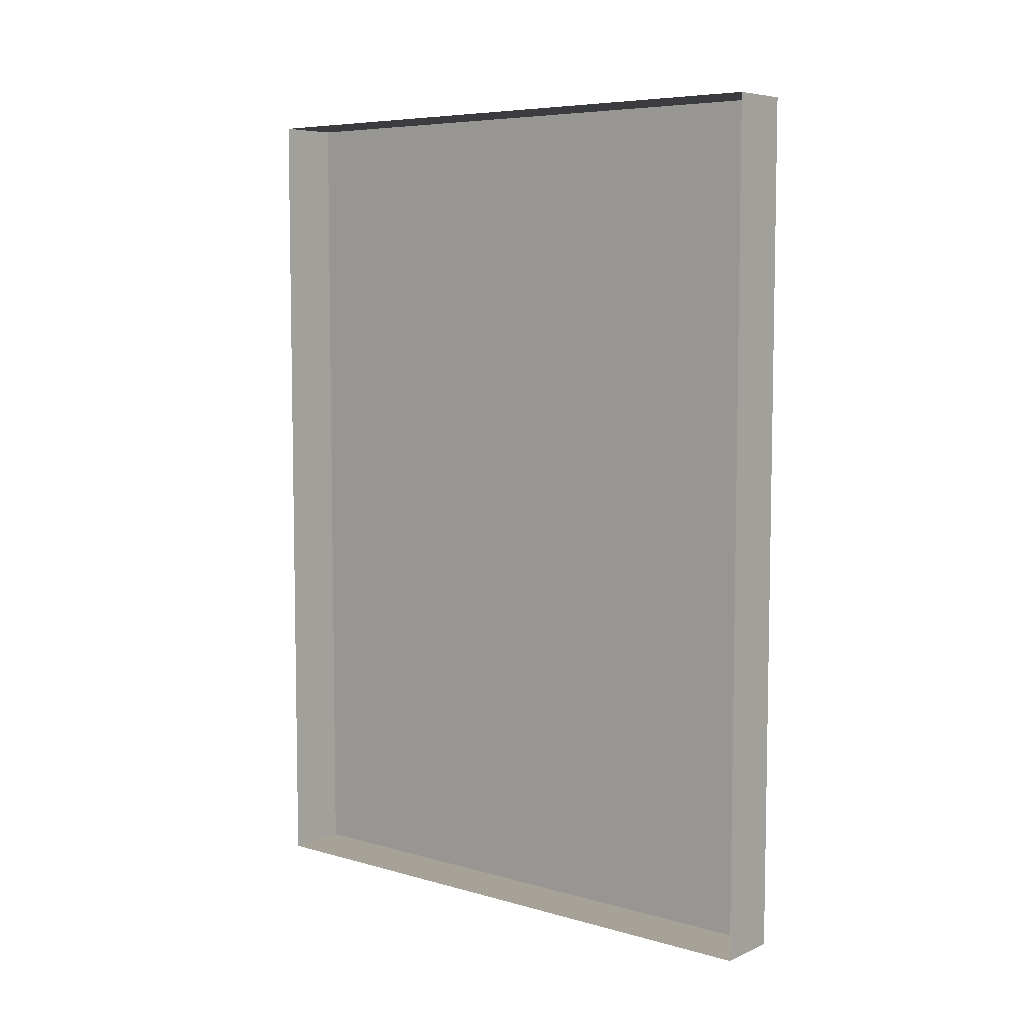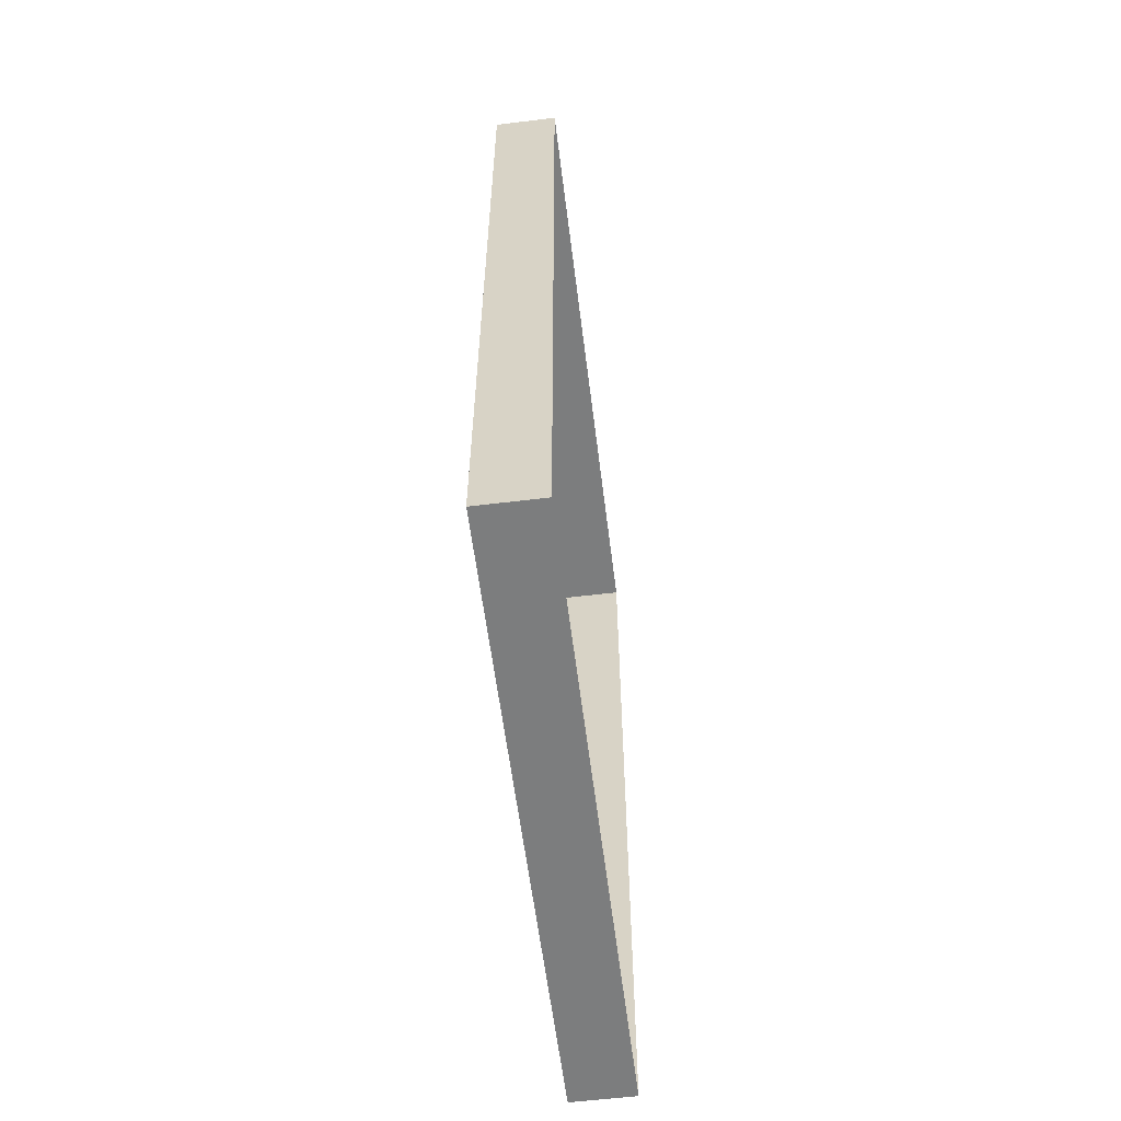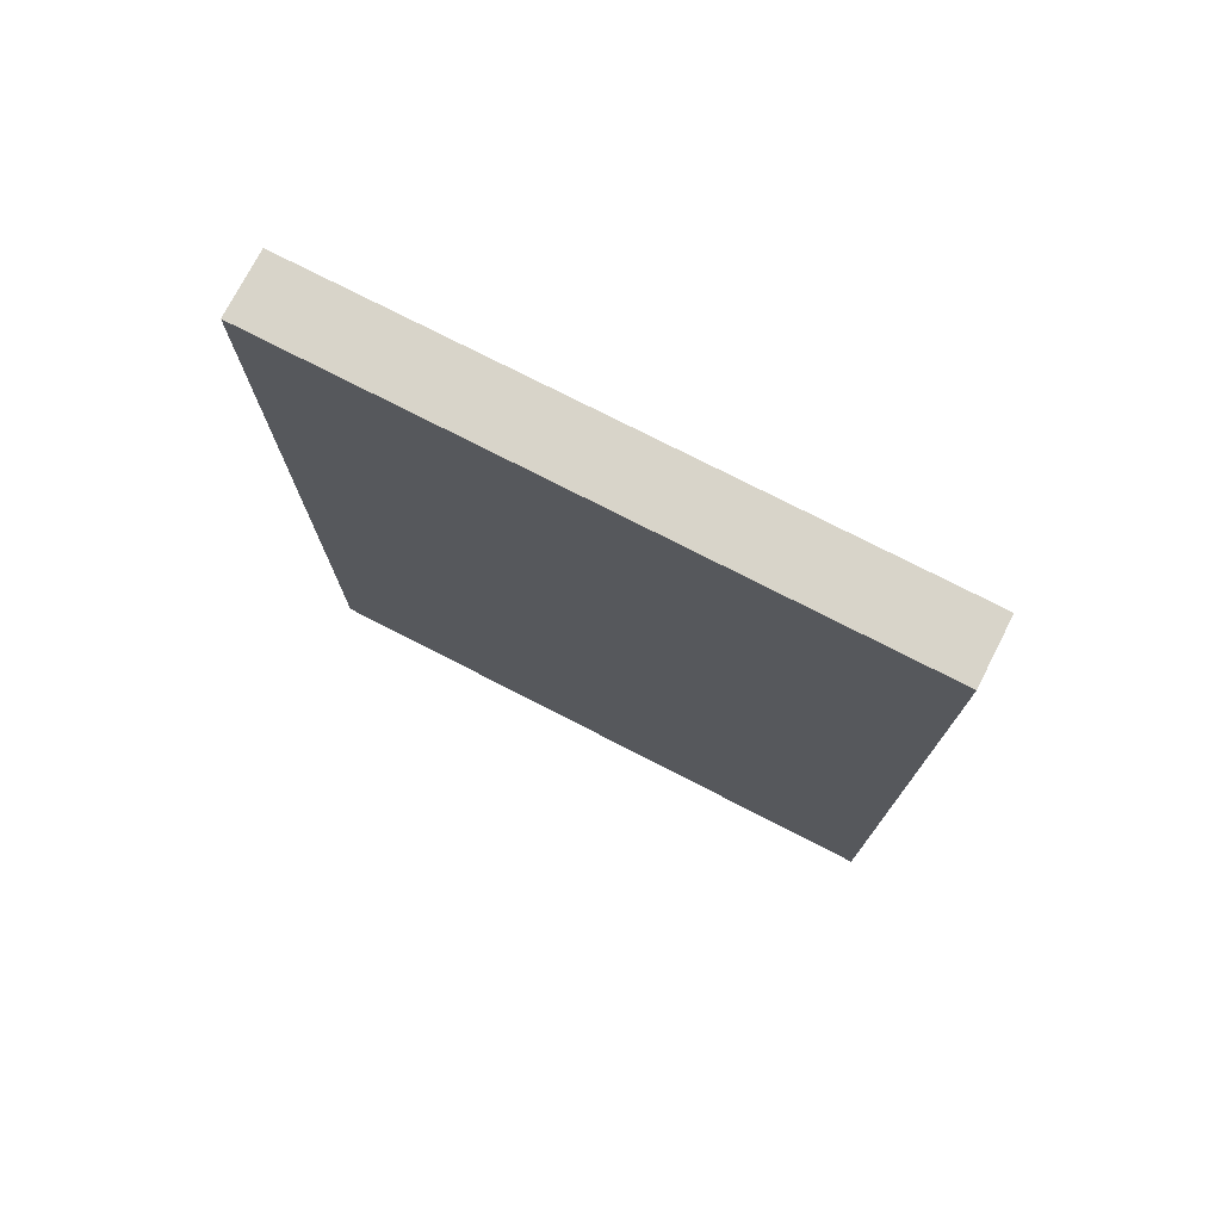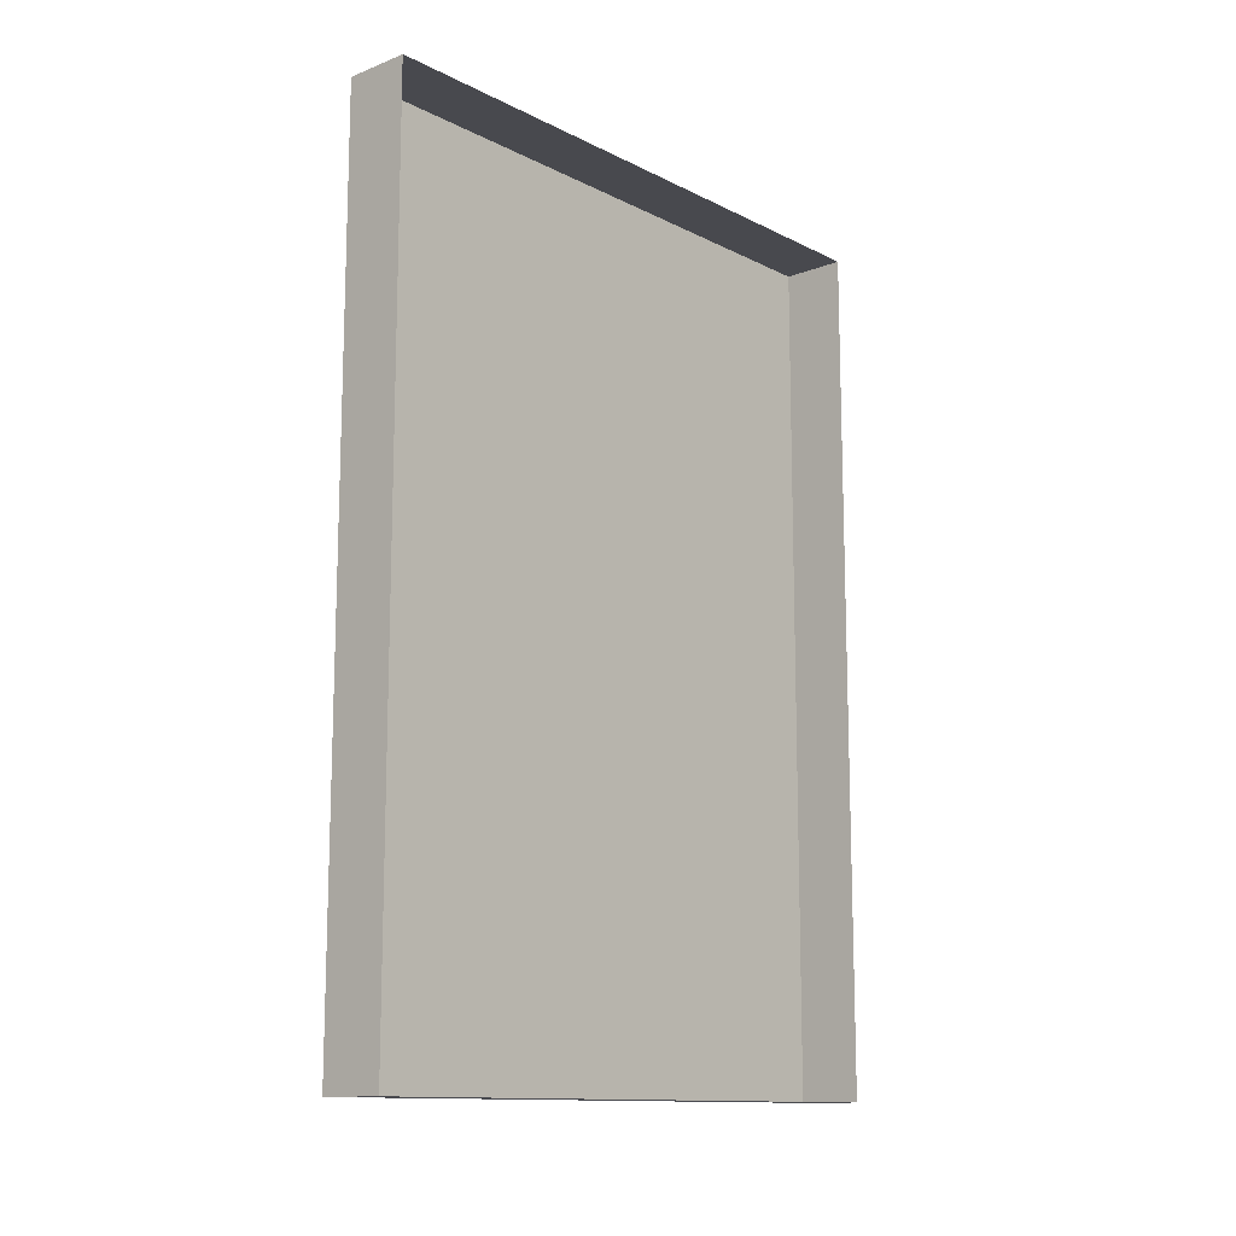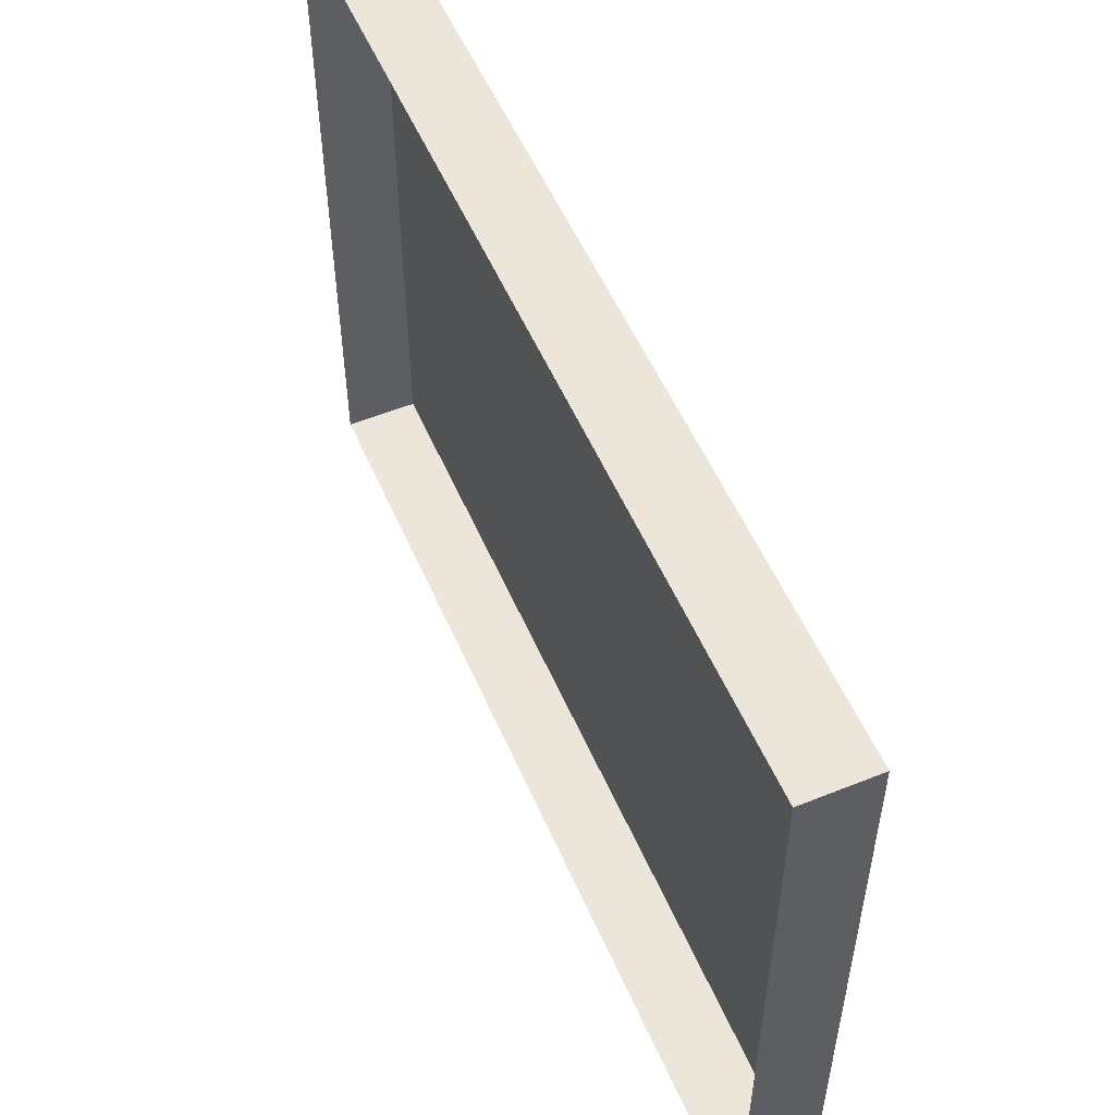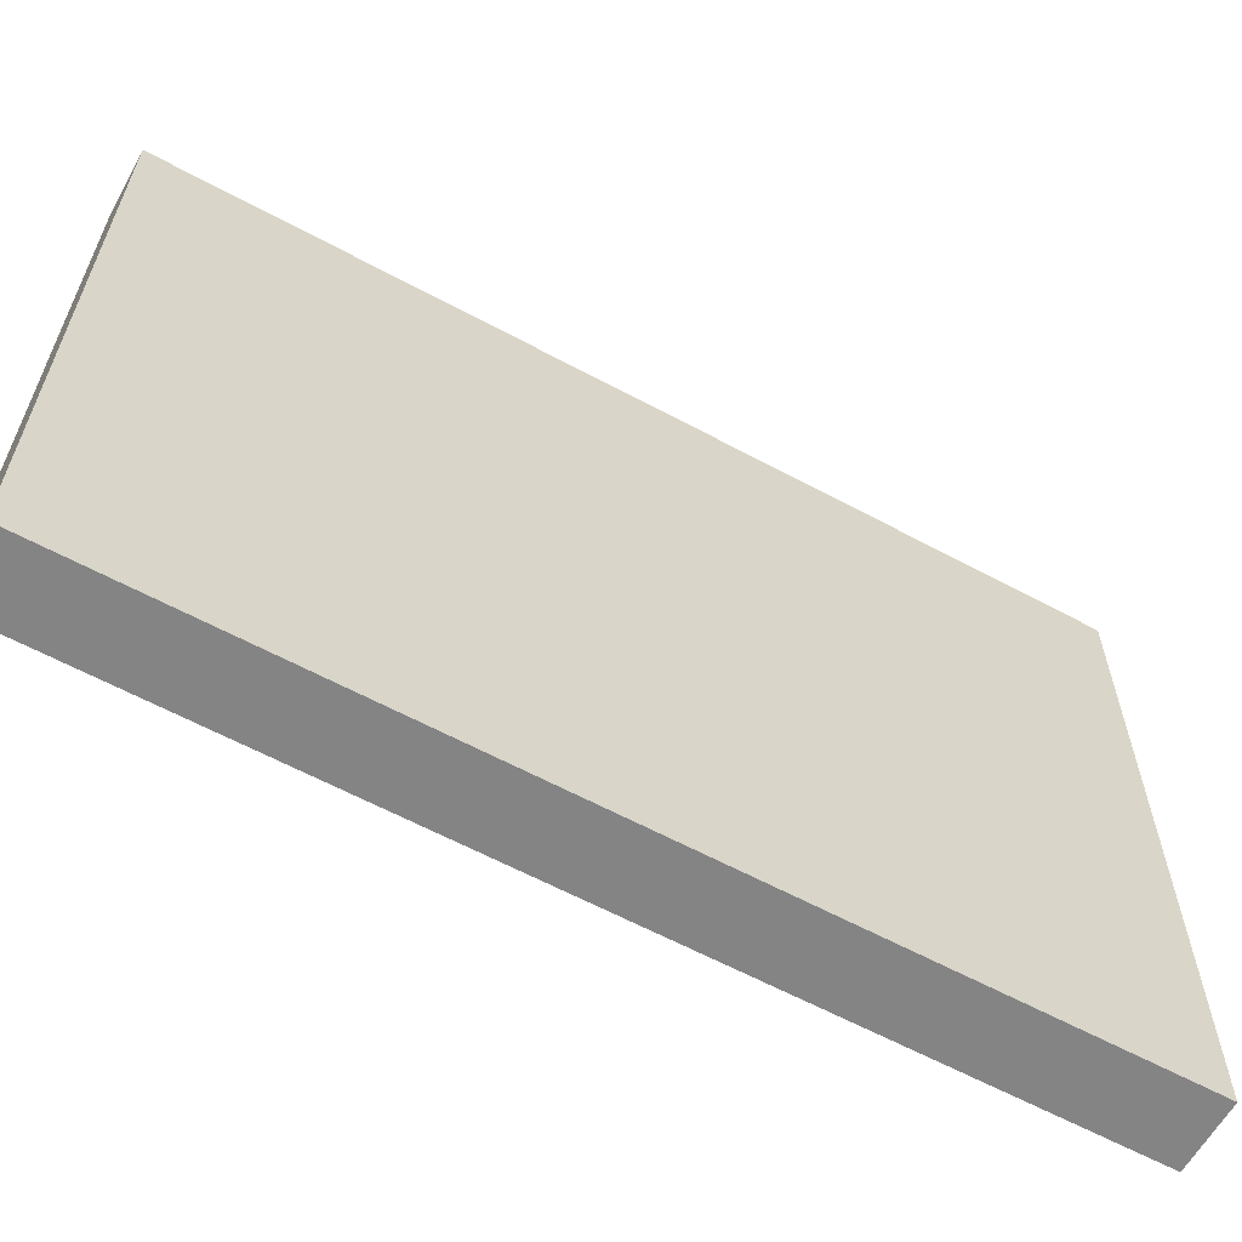
<metadata>
{"format":"obj","ext":"obj","renderer":"f3d","projection":"perspective","resolution":1024,"background":"white","views":[{"elev":6.6,"azim":-50.4,"up":"+Y"},{"elev":-59.0,"azim":-172.9,"up":"+Y"},{"elev":75.4,"azim":117.2,"up":"+Y"},{"elev":-12.7,"azim":-138.7,"up":"+Y"},{"elev":54.2,"azim":-23.2,"up":"+Z"},{"elev":-61.4,"azim":61.2,"up":"+Z"}]}
</metadata>
<code>
g Ice_Palace_Duel_Pic07
v -21.88 2.75 9
v -21.88 2.75 10.81
v -21.88 5.25 10.81
v -21.88 5.25 9
v -22.06 2.75 9
v -21.88 2.75 9
v -21.88 5.25 9
v -22.06 5.25 9
v -22.06 5.25 9
v -21.88 5.25 9
v -21.88 5.25 10.81
v -22.06 5.25 10.81
v -22.06 5.25 10.81
v -21.88 5.25 10.81
v -21.88 2.75 10.81
v -22.06 2.75 10.81
v -22.06 2.75 10.81
v -21.88 2.75 10.81
v -21.88 2.75 9
v -22.06 2.75 9
g Ice_Palace_Duel_Pic07_0
f 3 2 1
f 4 3 1
f 7 6 5
f 8 7 5
f 11 10 9
f 12 11 9
f 15 14 13
f 16 15 13
f 19 18 17
f 20 19 17

</code>
